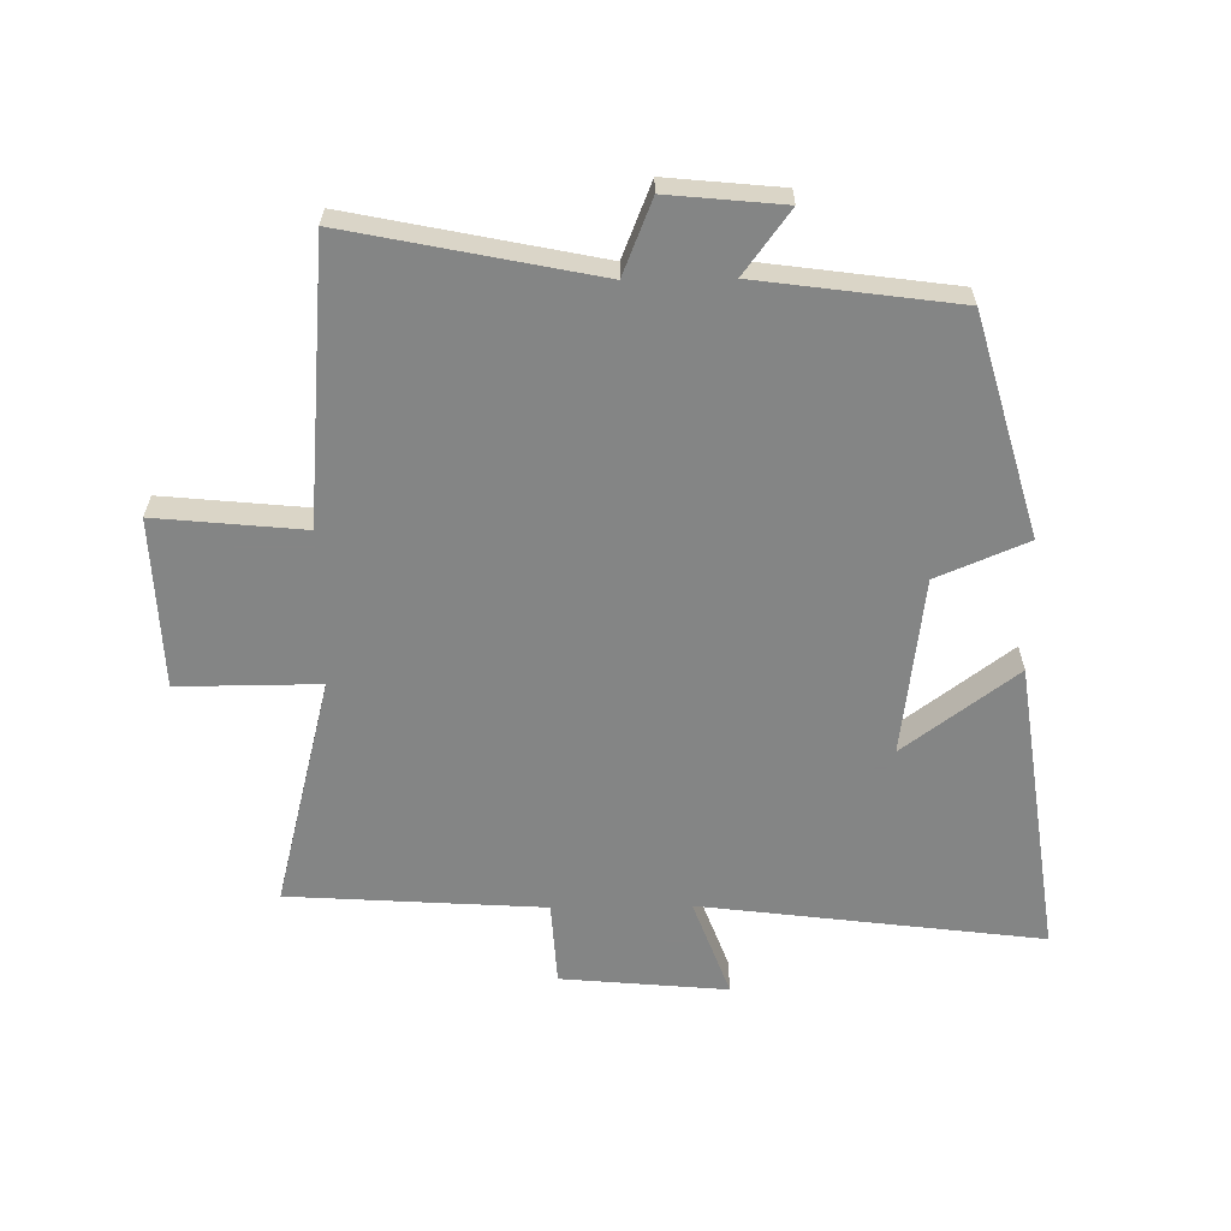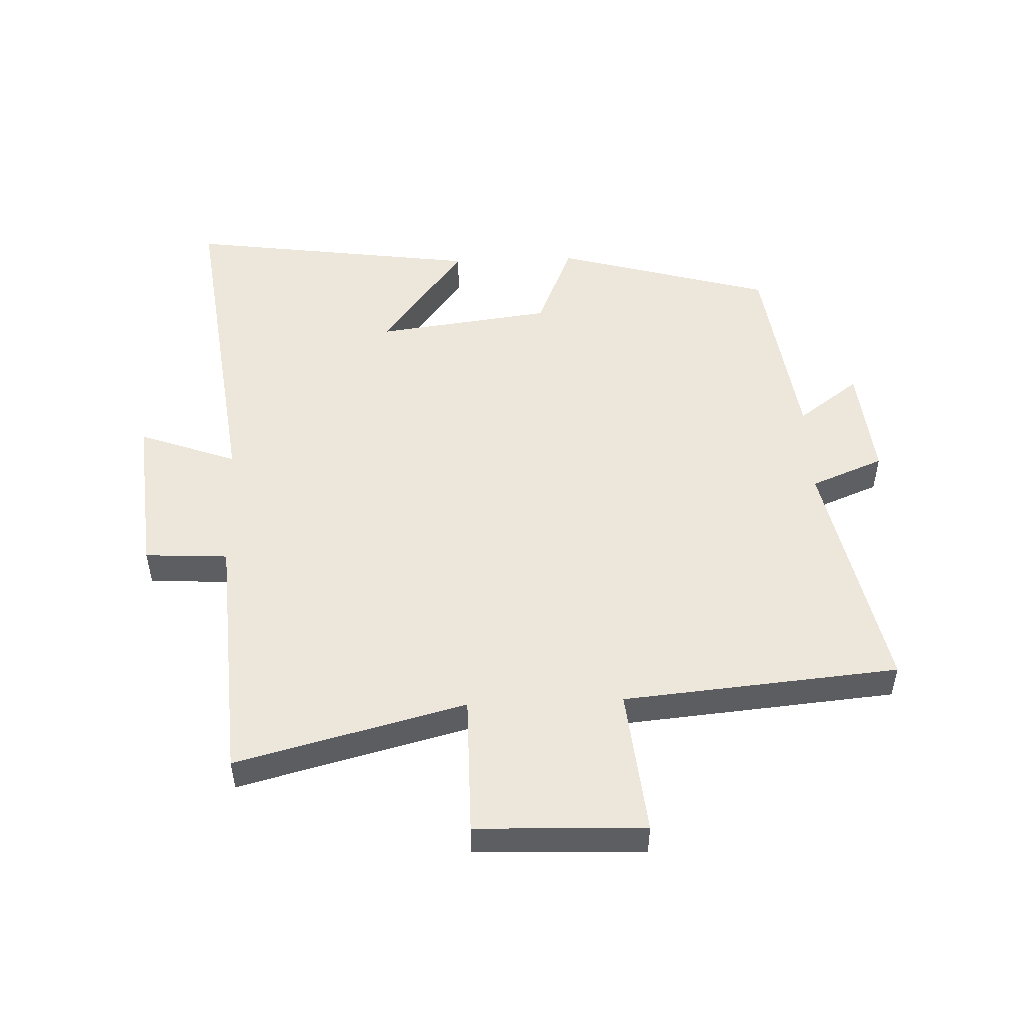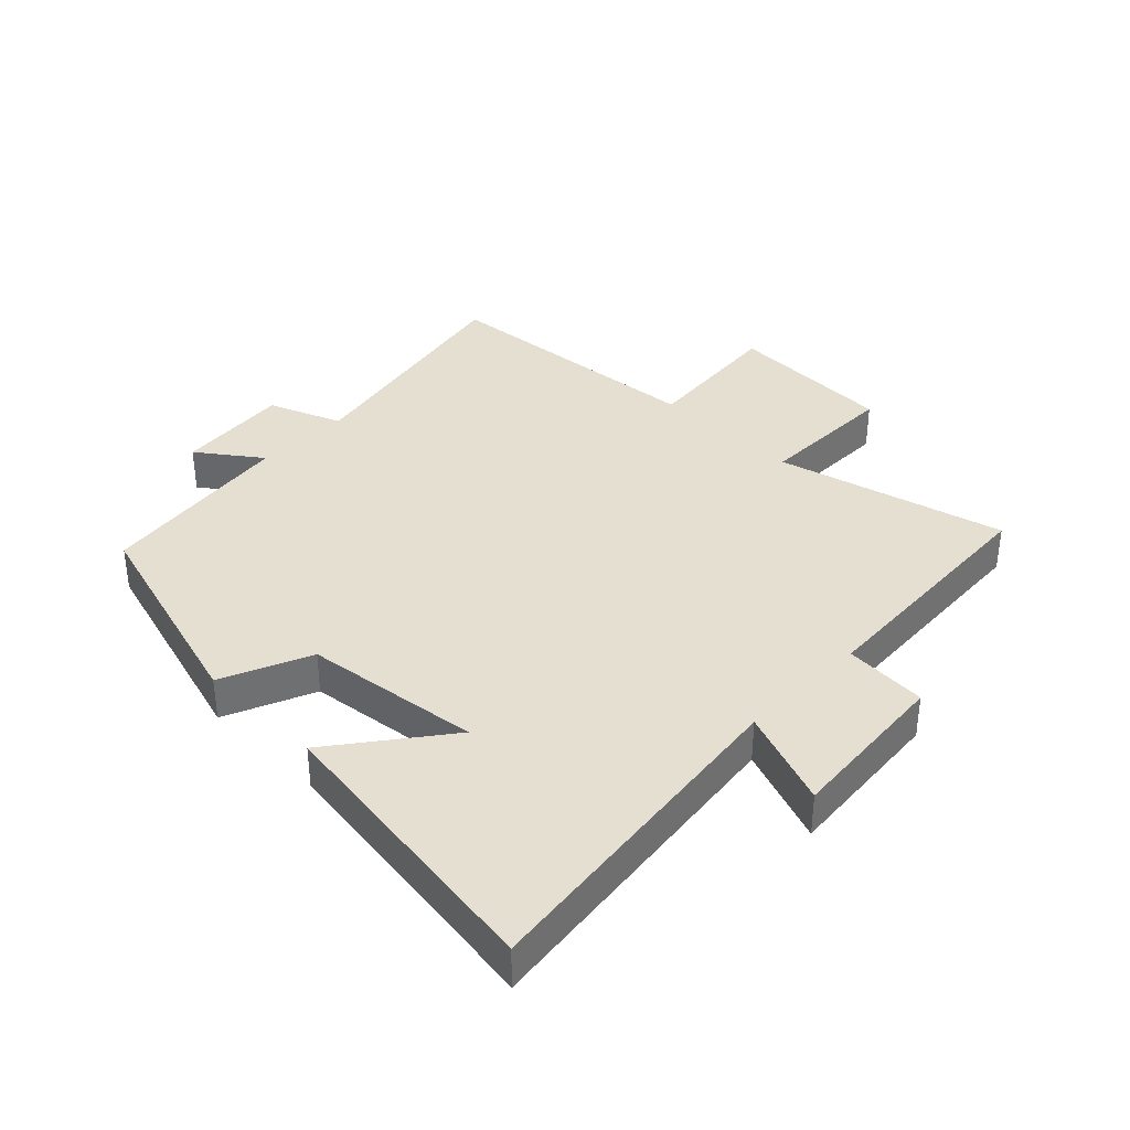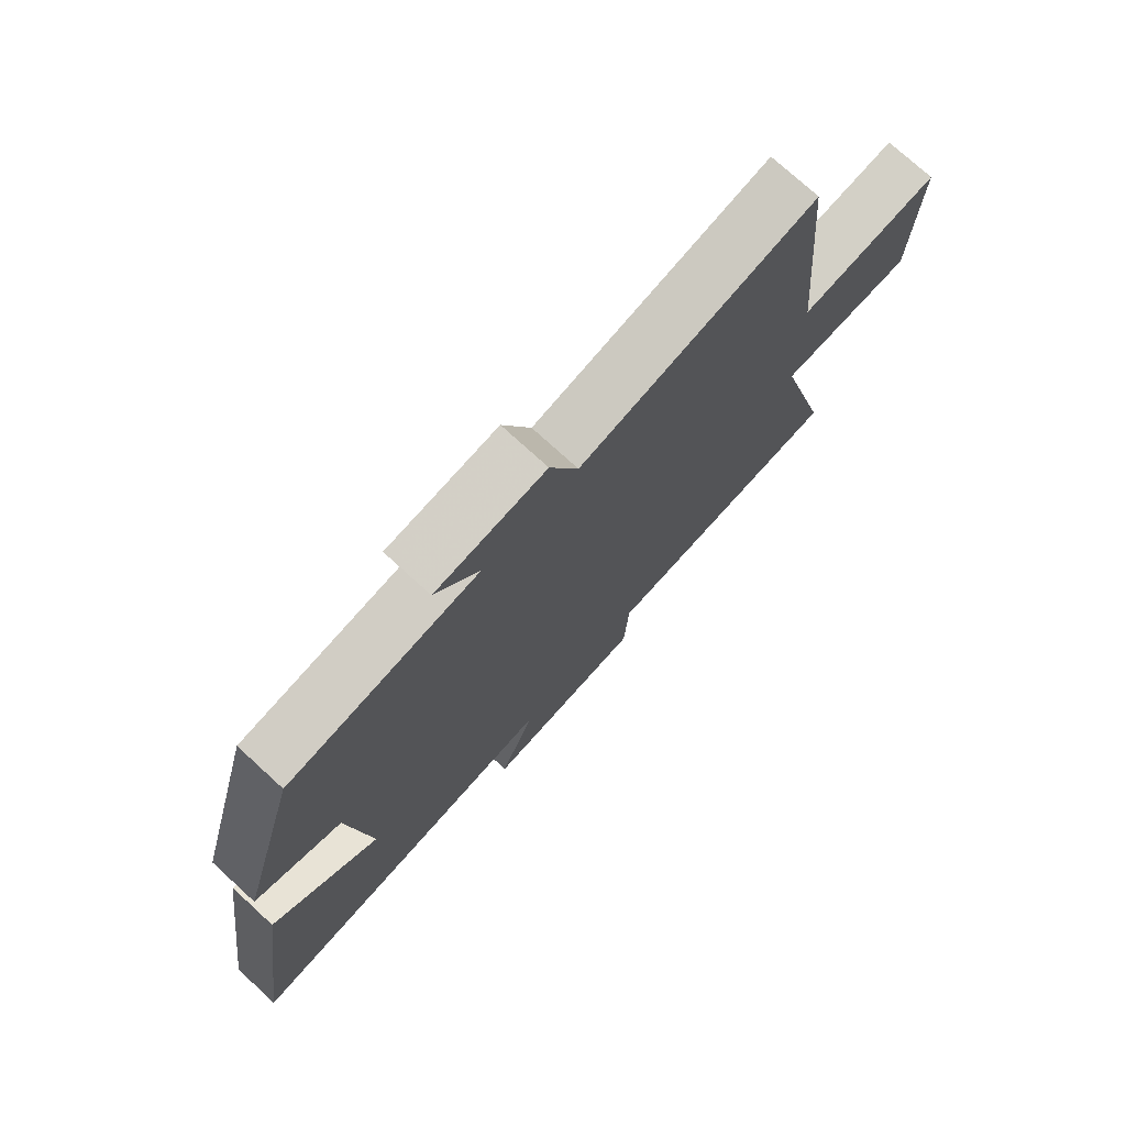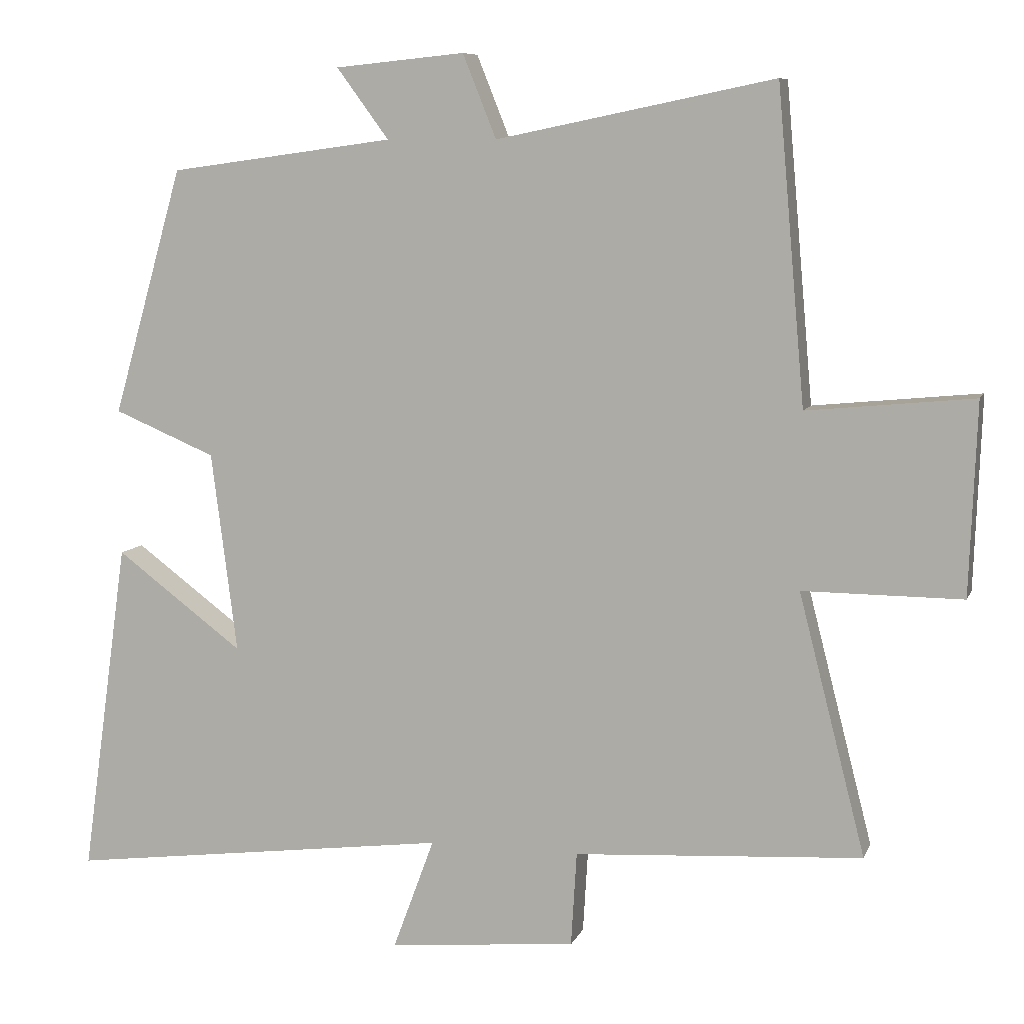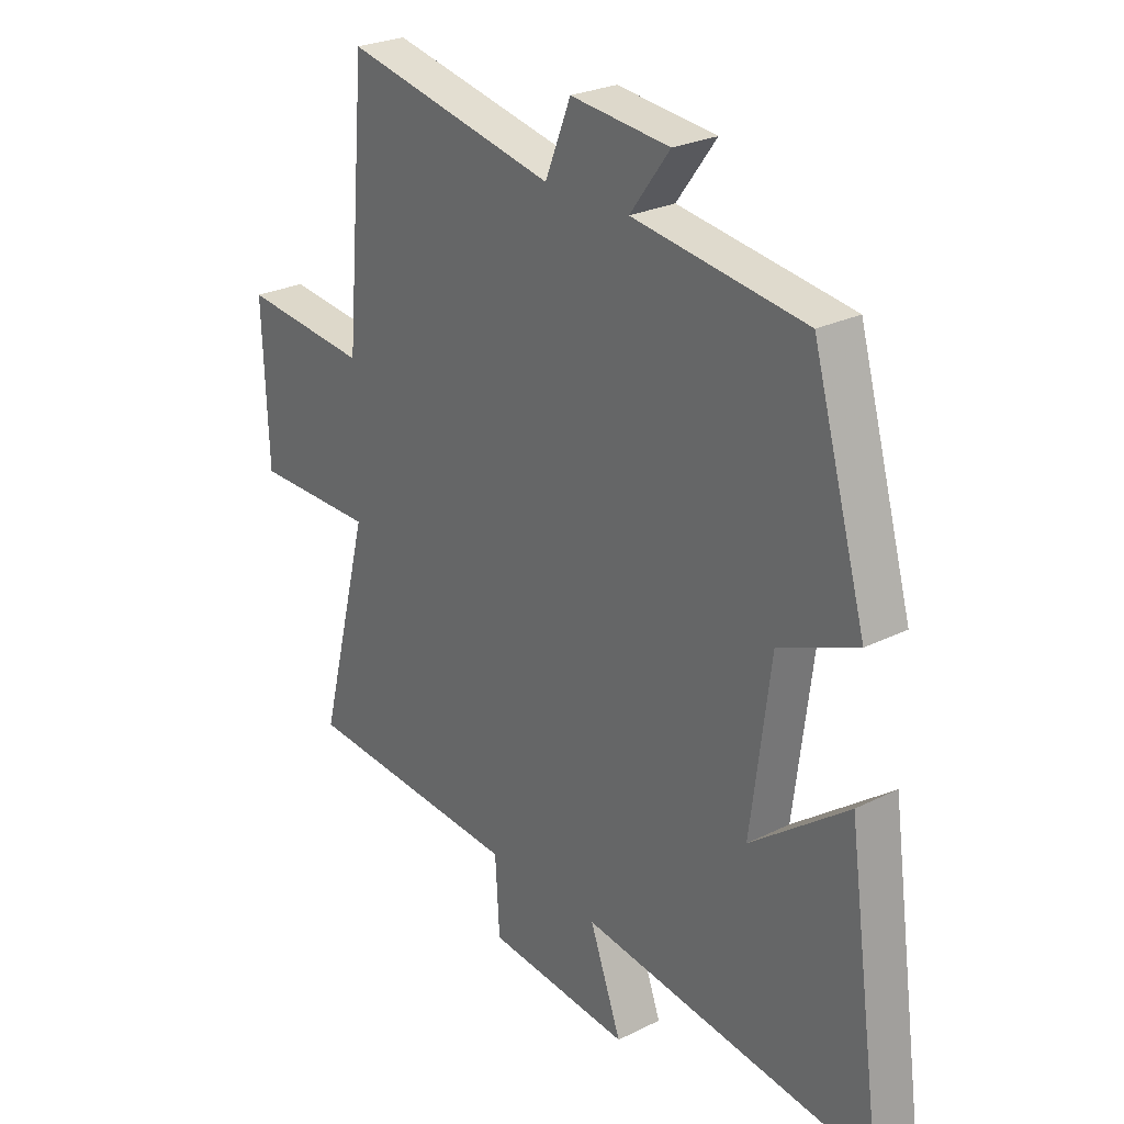
<metadata>
{"format":"obj","ext":"obj","renderer":"f3d","projection":"perspective","resolution":1024,"background":"white","views":[{"elev":-61.6,"azim":0.8,"up":"+Y"},{"elev":50.8,"azim":-92.3,"up":"+Y"},{"elev":36.6,"azim":134.7,"up":"+Y"},{"elev":74.9,"azim":132.5,"up":"+Z"},{"elev":8.3,"azim":-164.3,"up":"+Z"},{"elev":26.1,"azim":51.8,"up":"+Z"}]}
</metadata>
<code>
v 0.566 0.07 -0.569
v 0.025 0.07 -0.5
v 0.083 0.07 -0.657
v -0.181 0.07 -0.633
v -0.189 0.07 -0.5
v -0.594 0.07 -0.474
v -0.5 0.07 -0.107
v -0.724 0.07 -0.108
v -0.734 0.07 0.162
v -0.5 0.07 0.139
v -0.461 0.07 0.58
v -0.071 0.07 0.5
v -0.024 0.07 0.617
v 0.158 0.07 0.599
v 0.085 0.07 0.5
v 0.401 0.07 0.457
v 0.5 0.07 0.11
v 0.357 0.07 0.05
v 0.321 0.07 -0.232
v 0.5 0.07 -0.098
v 0.566 0 -0.569
v 0.025 0 -0.5
v 0.083 0 -0.657
v -0.181 0 -0.633
v -0.189 0 -0.5
v -0.594 0 -0.474
v -0.5 0 -0.107
v -0.724 0 -0.108
v -0.734 0 0.162
v -0.5 0 0.139
v -0.461 0 0.58
v -0.071 0 0.5
v -0.024 0 0.617
v 0.158 0 0.599
v 0.085 0 0.5
v 0.401 0 0.457
v 0.5 0 0.11
v 0.357 0 0.05
v 0.321 0 -0.232
v 0.5 0 -0.098
f 19 20 1 2
f 18 19 2
f 15 16 17 18
f 15 18 2
f 12 13 14 15
f 12 15 2
f 10 11 12 2
f 7 8 9 10
f 7 10 2 3
f 5 6 7
f 5 7 3
f 3 4 5
f 22 21 40 39
f 22 39 38
f 38 37 36 35
f 22 38 35
f 35 34 33 32
f 22 35 32
f 22 32 31 30
f 30 29 28 27
f 23 22 30 27
f 27 26 25
f 23 27 25
f 25 24 23
f 1 21 22 2
f 2 22 23 3
f 3 23 24 4
f 4 24 25 5
f 5 25 26 6
f 6 26 27 7
f 7 27 28 8
f 8 28 29 9
f 9 29 30 10
f 10 30 31 11
f 11 31 32 12
f 12 32 33 13
f 13 33 34 14
f 14 34 35 15
f 15 35 36 16
f 16 36 37 17
f 17 37 38 18
f 18 38 39 19
f 19 39 40 20
f 20 40 21 1

</code>
